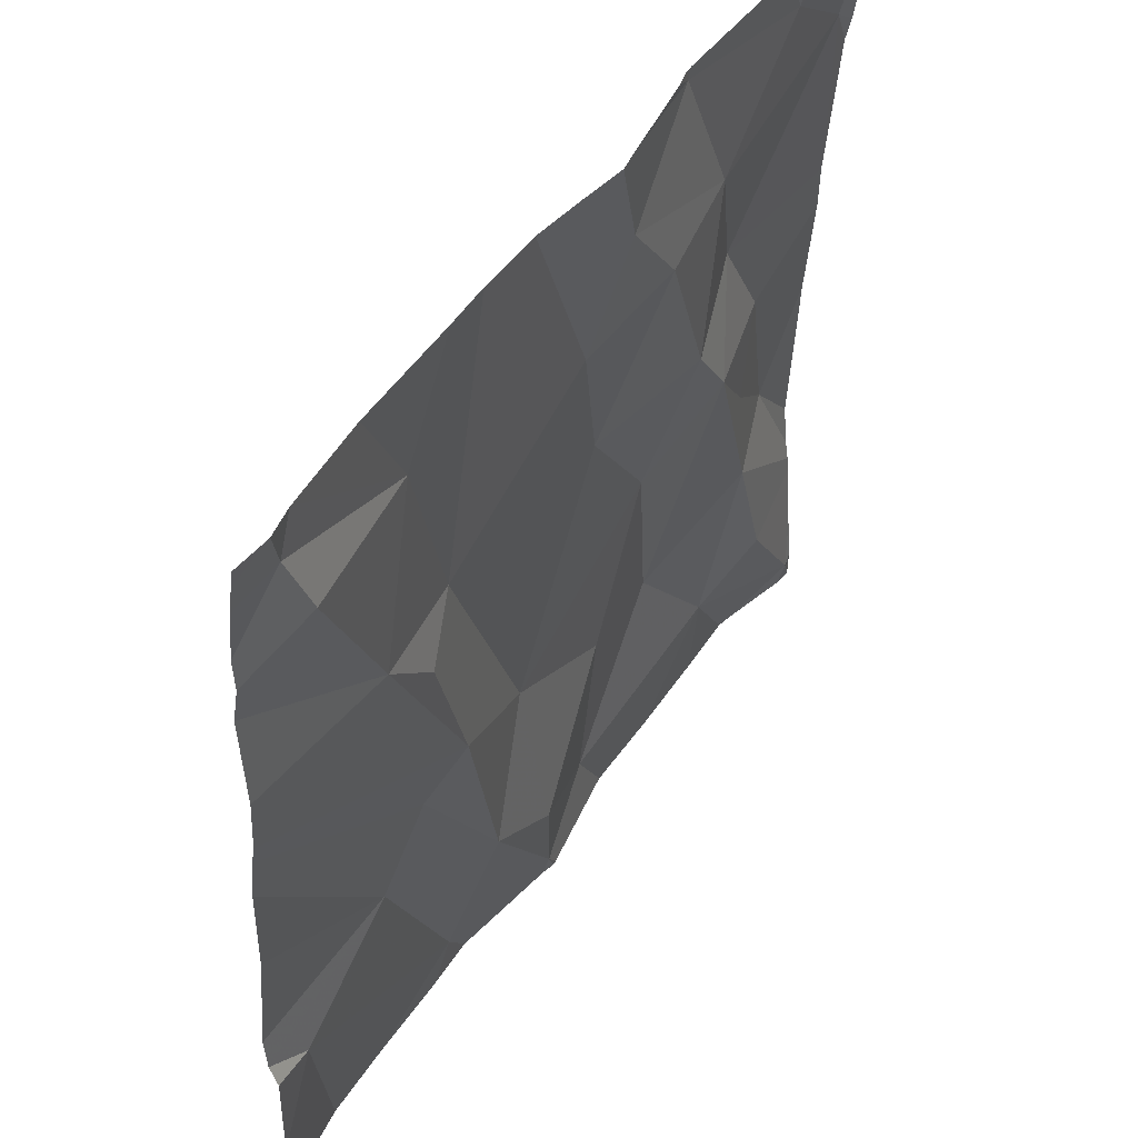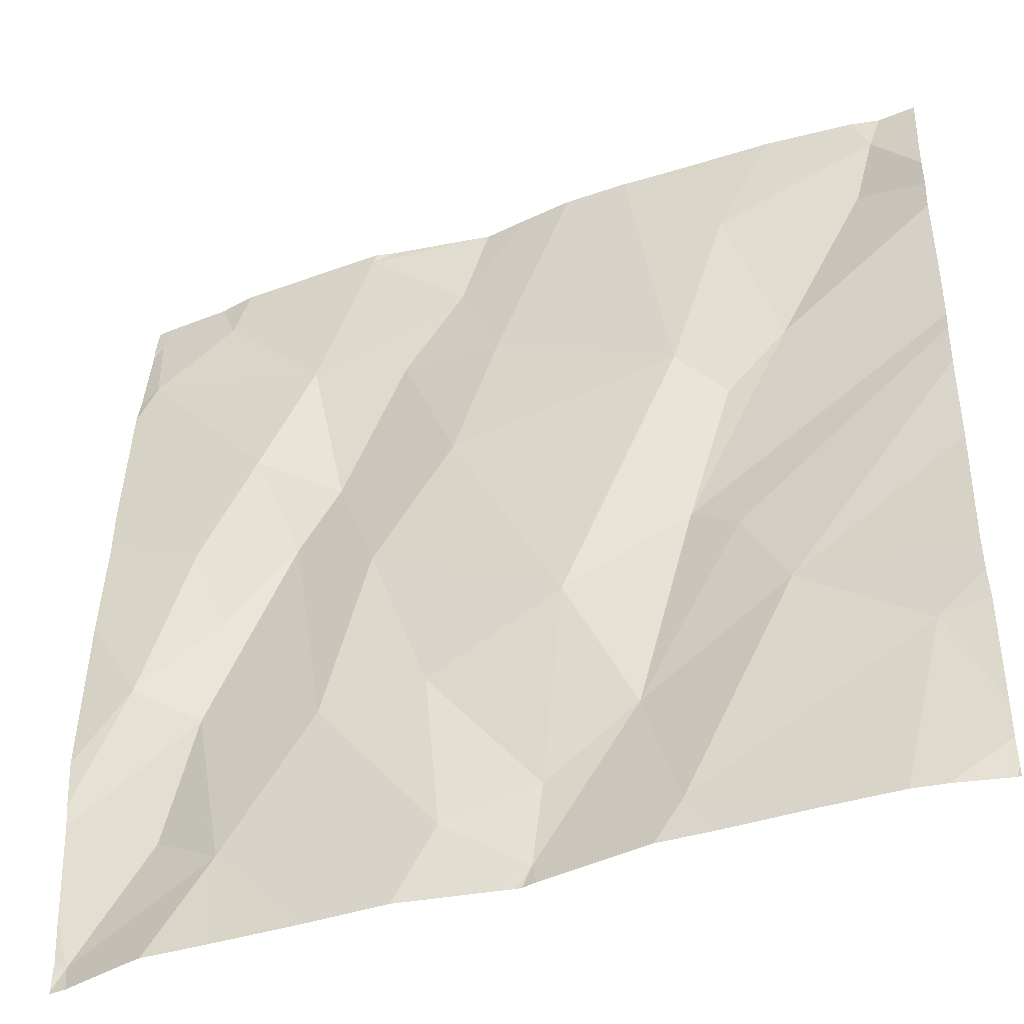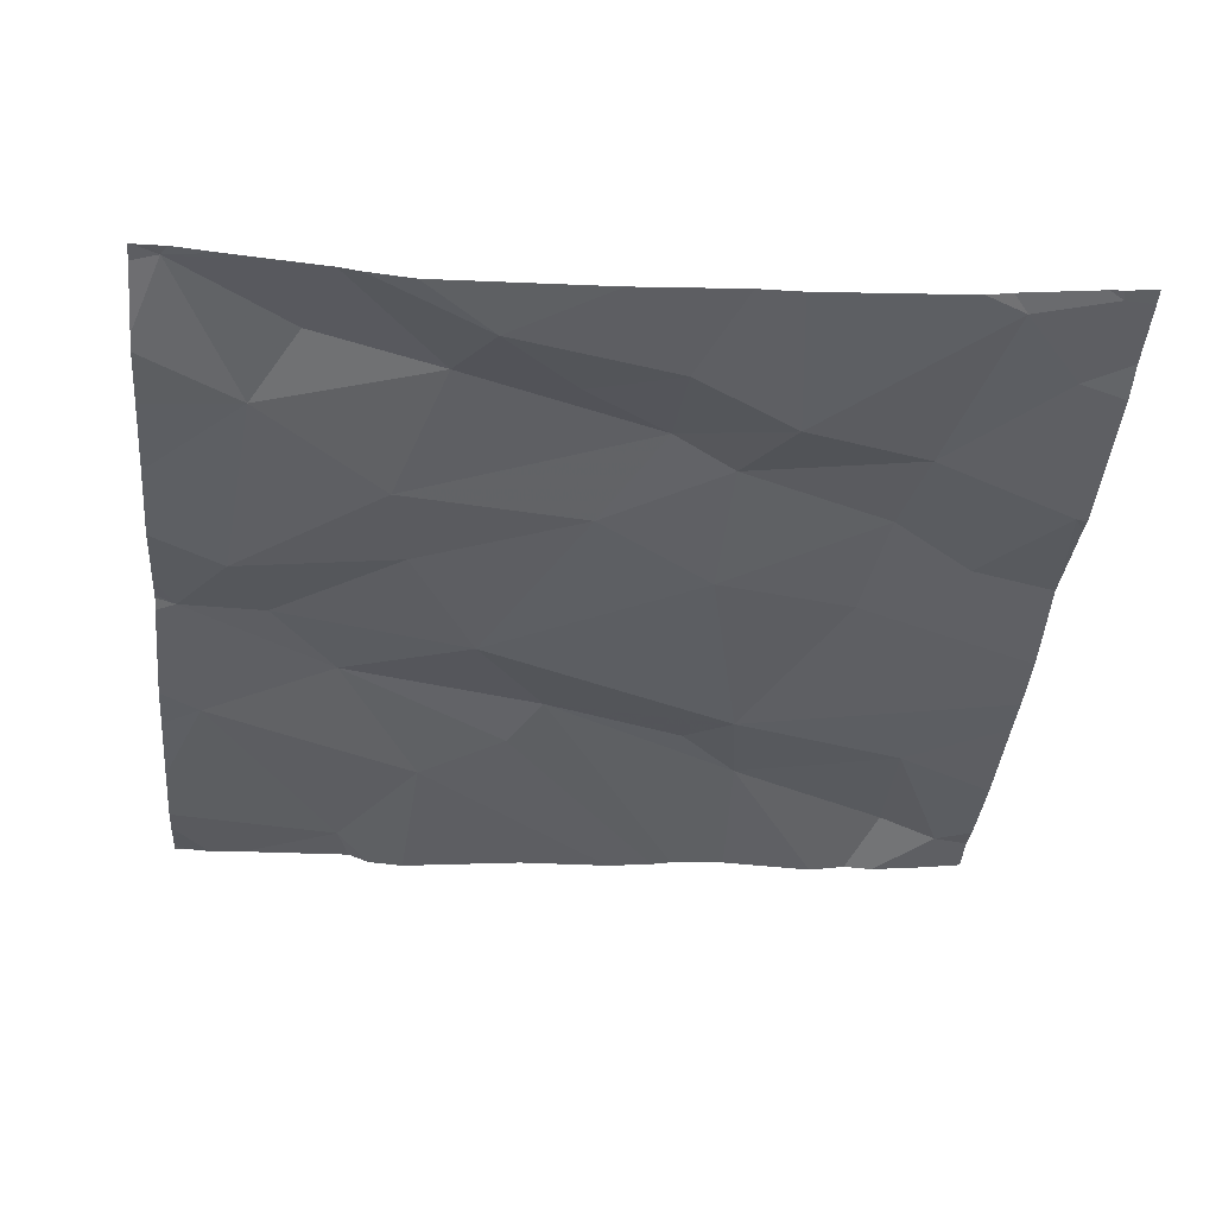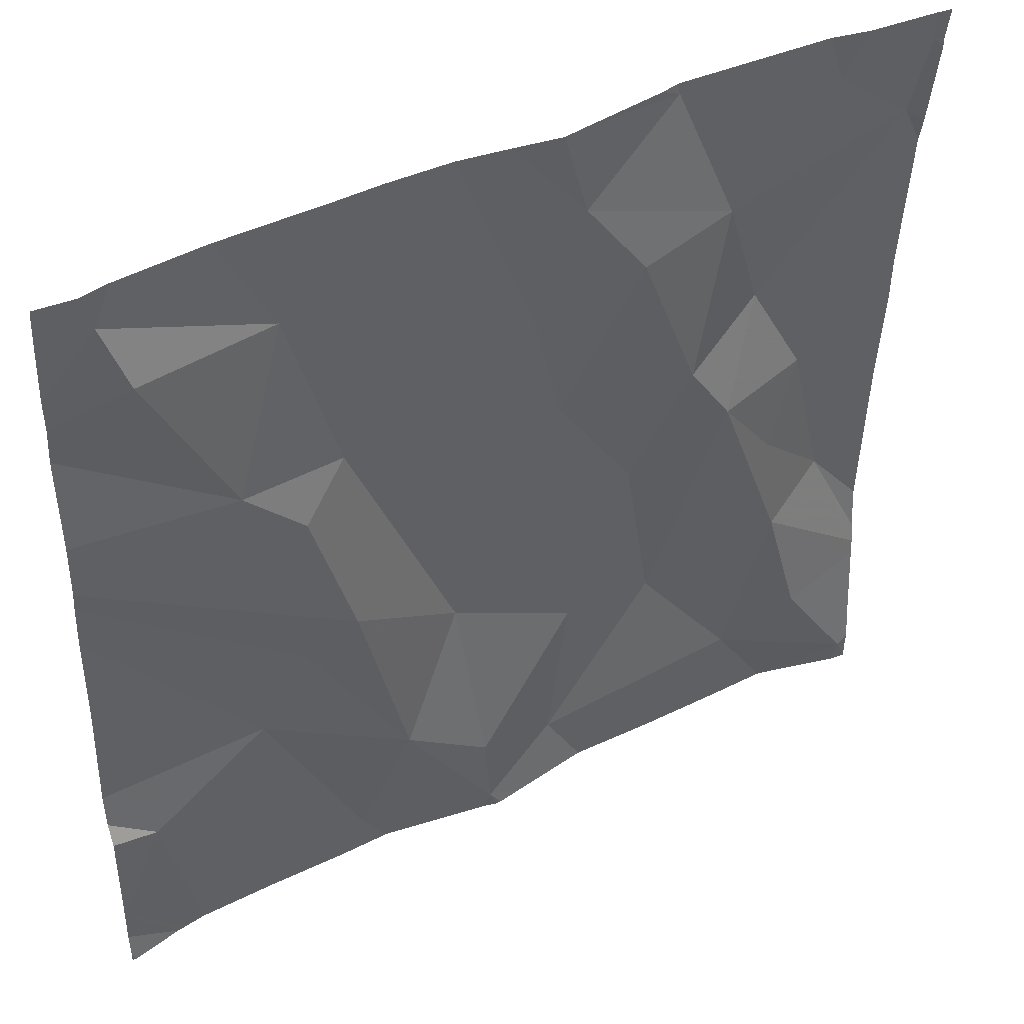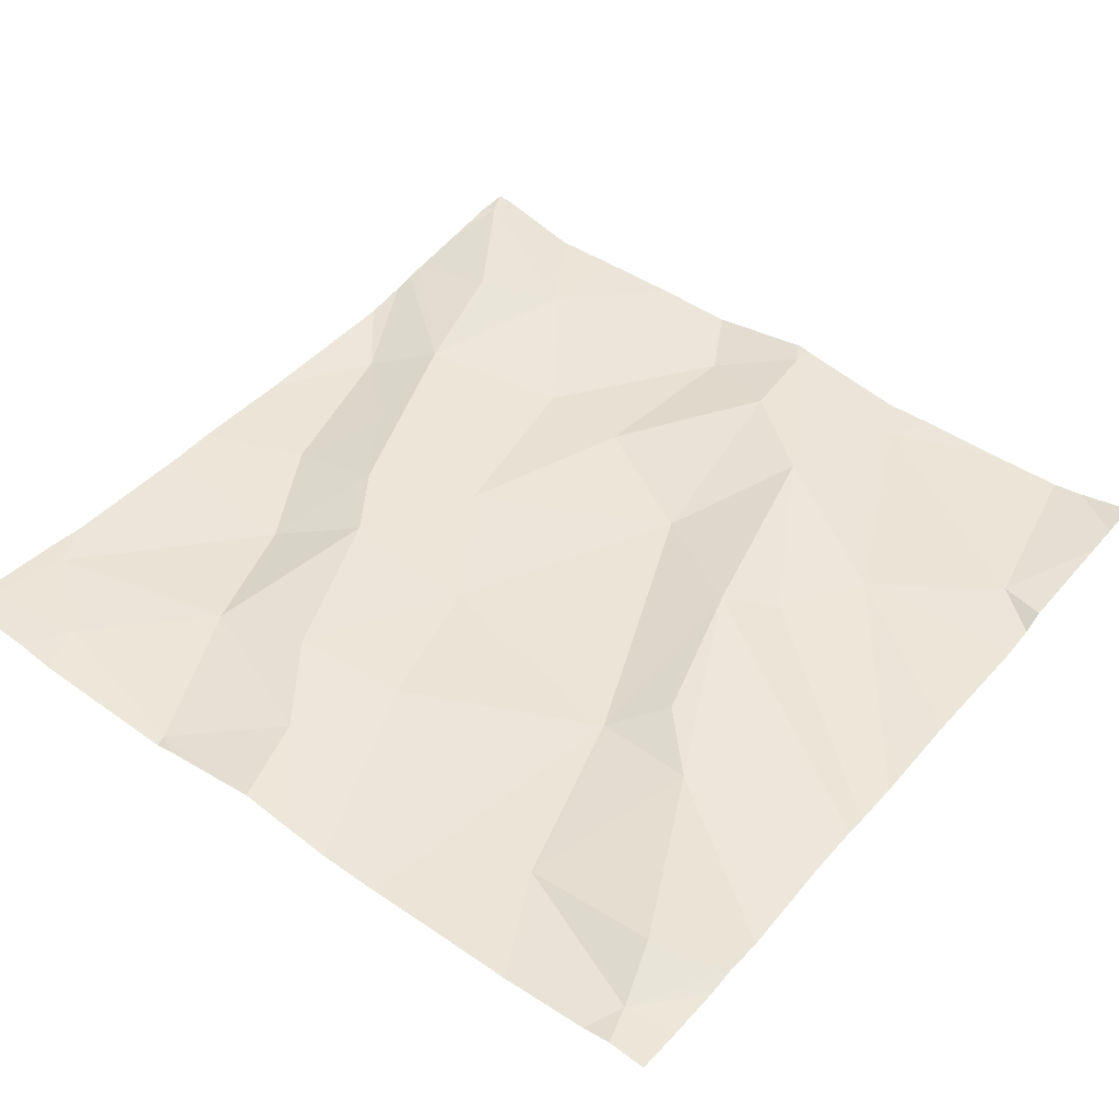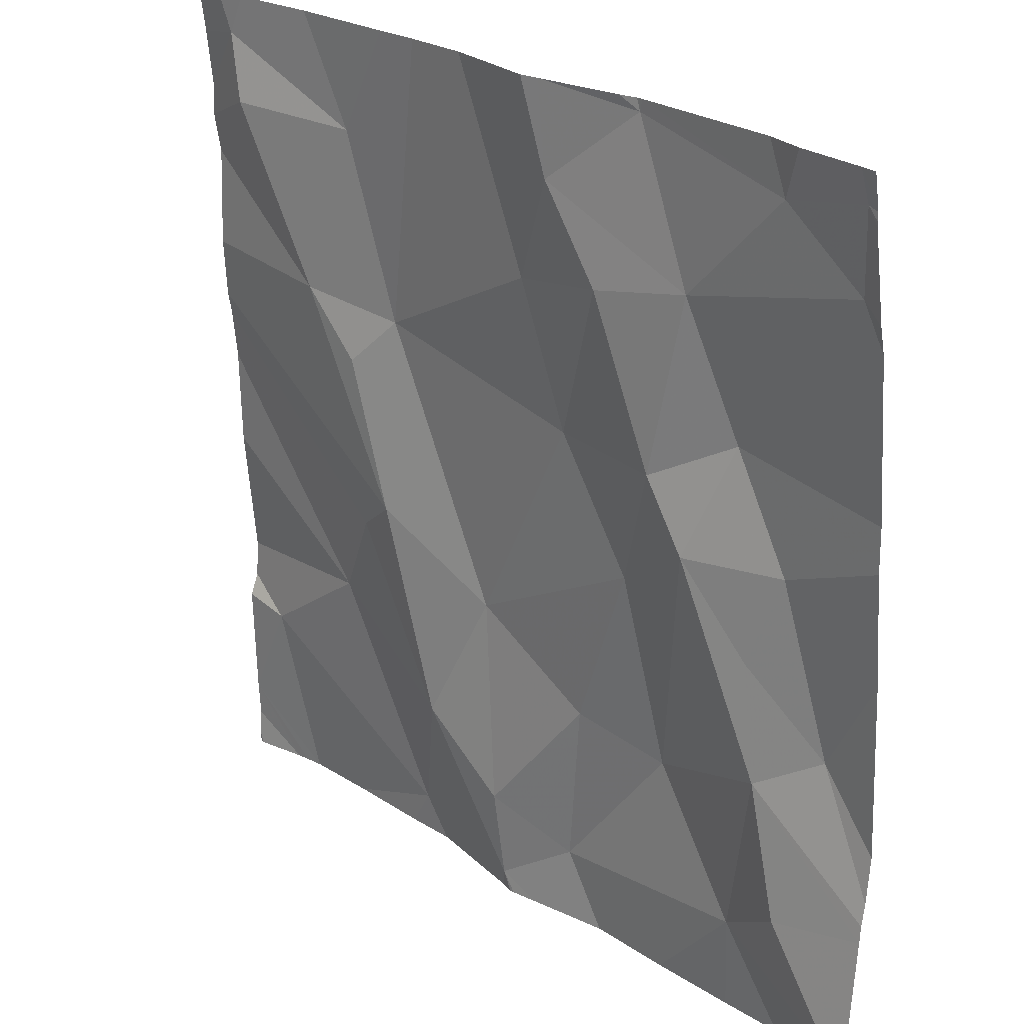
<metadata>
{"format":"obj","ext":"obj","renderer":"f3d","projection":"perspective","resolution":1024,"background":"white","views":[{"elev":49.3,"azim":-55.7,"up":"+Y"},{"elev":-42.3,"azim":-157.2,"up":"+Y"},{"elev":-41.3,"azim":84.9,"up":"+Z"},{"elev":43.8,"azim":-28.1,"up":"+Y"},{"elev":48.9,"azim":-141.8,"up":"+Z"},{"elev":24.3,"azim":48.6,"up":"+Y"}]}
</metadata>
<code>
v -138.3 263.2 500.9
v -138.5 263.1 500.9
v -138.7 263.3 501
v -138.6 263.1 500.9
v -137.8 262.5 500.9
v -138.5 263.1 500.9
v -138.5 262.9 500.9
v -138.1 263.4 500.9
v -138.2 263.3 500.9
v -138.3 262.5 500.9
v -138.7 263.4 500.9
v -138.5 262.5 500.9
v -138.5 263.4 500.9
v -138.2 263.4 500.9
v -138.2 263.2 500.9
v -138.2 263 500.9
v -138.7 263.4 500.9
v -138.2 262.5 500.9
v -138.3 262.6 500.9
v -137.8 262.7 500.9
v -138.7 262.7 500.9
v -137.8 262.7 500.9
v -138.1 263.4 500.9
v -138.6 263.4 500.9
v -138.3 263.4 500.9
v -137.8 263.4 500.9
v -138.2 262.9 500.9
v -138.4 262.8 500.9
v -138.3 263.4 500.9
v -138 262.6 500.9
v -138.1 262.7 500.9
v -137.8 262.6 500.9
v -137.8 262.6 500.9
v -137.8 262.7 500.9
v -138.7 263.4 500.9
v -138.5 262.8 500.9
v -138.4 262.7 500.9
v -138.6 262.8 500.9
v -137.8 262.9 500.9
v -137.8 262.5 500.9
v -137.8 262.5 500.9
v -138.6 263.3 500.9
v -138.1 263.2 500.9
v -138.2 262.7 500.9
v -138.1 263 500.9
v -138.1 263.1 500.9
v -138 263.1 500.9
v -137.9 263.4 500.9
v -138 262.8 500.9
v -138.3 262.5 500.9
v -138.7 262.5 500.9
v -137.8 262.5 500.9
v -138.5 262.5 500.9
v -138.1 263.4 500.9
v -138.4 263.4 500.9
v -137.9 262.6 500.9
v -138.7 262.5 500.9
v -137.9 262.8 500.9
v -138.3 262.5 500.9
v -138.5 262.5 500.9
v -138.6 262.5 500.9
v -137.9 263 500.9
v -138 262.9 500.9
v -138.3 262.5 500.9
v -137.9 263.3 500.9
v -137.8 263.4 500.9
v -138.8 263.2 500.9
v -138.8 263.3 500.9
v -138.8 262.5 500.9
v -138.8 262.7 500.9
v -138.8 262.5 500.9
v -138.2 263.4 500.9
v -138.8 262.5 500.9
v -138.8 262.7 500.9
v -138.8 262.7 500.9
v -138.8 263.4 500.9
v -138.8 263.4 500.9
v -138.8 263.3 500.9
v -138.8 263.1 500.9
v -138.8 262.9 500.9
v -138.8 263 500.9
v -138.8 263.1 500.9
v -138.8 263 500.9
v -137.8 263.4 500.9
v -137.8 263 500.9
v -137.8 263.4 500.9
v -137.8 263.1 500.9
v -137.8 263.3 500.9
v -137.8 263.3 500.9
v -138.4 263.4 500.9
v -138.1 262.5 500.9
v -138.2 262.5 500.9
v -138.3 262.5 500.9
v -137.9 262.5 500.9
v -138 262.5 500.9
v -137.9 262.5 500.9
v -137.8 262.5 500.9
v -138.7 262.5 500.9
v -138.8 262.5 500.9
v -138.8 262.5 500.9
v -138.8 262.5 500.9
v -137.8 262.5 500.9
v -137.8 262.5 500.9
v -138 263.4 500.9
v -137.9 263.4 500.9
v -137.8 263.4 500.9
v -138.7 263.4 500.9
v -138.8 263.4 500.9
v -137.8 263.4 500.9
v -137.8 263.4 500.9
f 2 1 90
f 67 3 68
f 7 6 4
f 9 8 72
f 10 12 53
f 107 35 11
f 15 1 16
f 10 18 19
f 51 69 98
f 86 66 84
f 27 16 28
f 91 18 92
f 18 10 59
f 31 18 30
f 12 21 51
f 106 66 86
f 105 48 66
f 7 36 37
f 74 38 75
f 3 4 42
f 8 9 43
f 4 2 42
f 28 44 27
f 46 45 47
f 104 48 105
f 85 62 39
f 94 30 95
f 15 16 46
f 4 6 2
f 48 8 43
f 15 46 43
f 31 49 45
f 42 2 55
f 84 66 26
f 19 28 37
f 12 38 21
f 10 19 37
f 31 30 49
f 28 7 37
f 46 16 27
f 36 38 37
f 18 44 19
f 28 19 44
f 7 28 2
f 11 42 24
f 31 27 44
f 45 27 31
f 26 66 65
f 81 7 82
f 38 36 81
f 2 16 1
f 16 2 28
f 46 27 45
f 35 3 42
f 68 35 78
f 7 4 79
f 46 47 43
f 15 9 1
f 90 9 29
f 15 43 9
f 2 6 7
f 29 9 25
f 23 48 104
f 38 12 37
f 37 12 10
f 31 44 18
f 93 10 64
f 92 18 59
f 33 52 32
f 24 42 13
f 58 49 22
f 49 56 33
f 52 30 94
f 45 62 47
f 63 49 58
f 48 65 66
f 13 42 55
f 63 58 62
f 91 30 18
f 56 30 52
f 48 43 65
f 62 58 39
f 106 86 109
f 65 47 87
f 60 12 61
f 105 66 106
f 49 63 45
f 61 12 51
f 14 8 54
f 56 49 30
f 45 63 62
f 43 47 65
f 47 62 85
f 26 65 89
f 67 4 3
f 17 35 107
f 20 58 22
f 68 3 35
f 69 21 70
f 22 49 33
f 57 71 99
f 70 21 74
f 69 71 57
f 34 58 20
f 11 35 42
f 99 73 100
f 39 58 34
f 74 21 38
f 32 52 40
f 51 21 69
f 75 38 80
f 76 35 17
f 50 10 93
f 77 35 76
f 33 56 52
f 78 35 77
f 5 52 97
f 79 4 67
f 54 8 23
f 23 8 48
f 80 38 83
f 81 36 7
f 40 52 41
f 41 52 5
f 82 7 79
f 83 38 81
f 59 10 50
f 87 47 85
f 88 65 87
f 64 10 53
f 89 65 88
f 53 12 60
f 95 30 91
f 96 52 94
f 25 9 72
f 97 52 96
f 72 8 14
f 98 69 57
f 99 71 73
f 55 2 90
f 100 73 101
f 90 1 9
f 102 5 97
f 103 5 102
f 108 76 17
f 109 86 110

</code>
